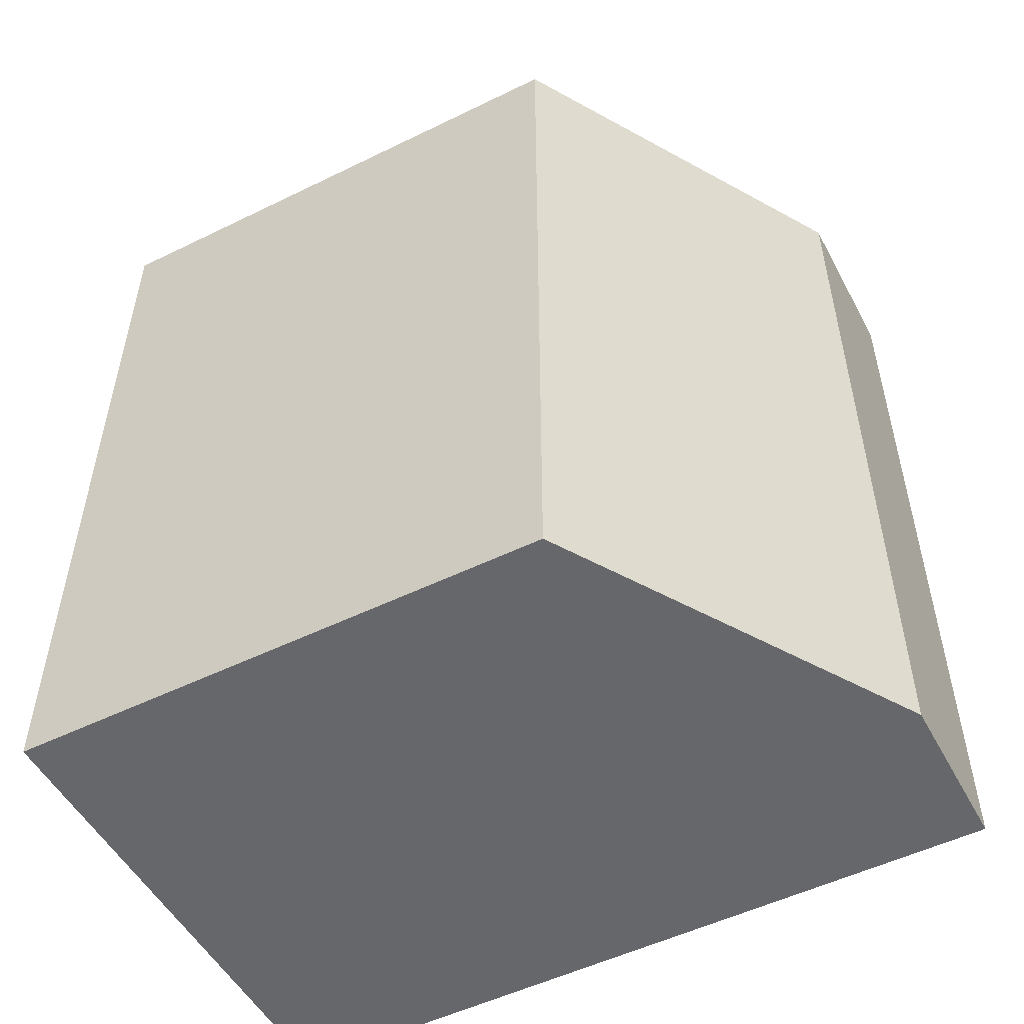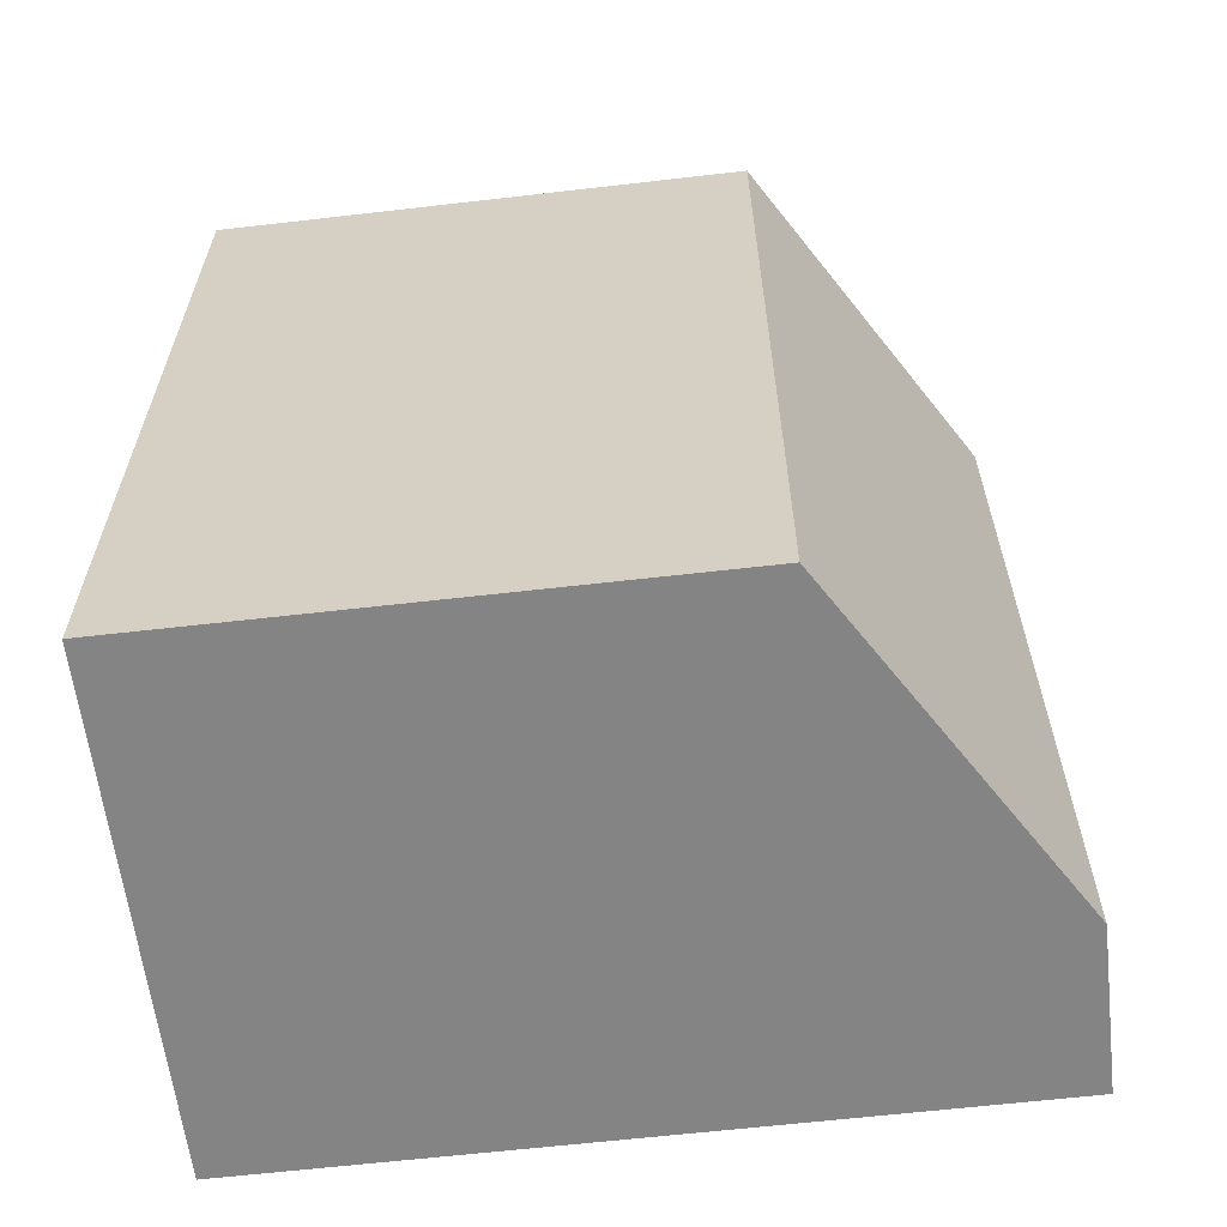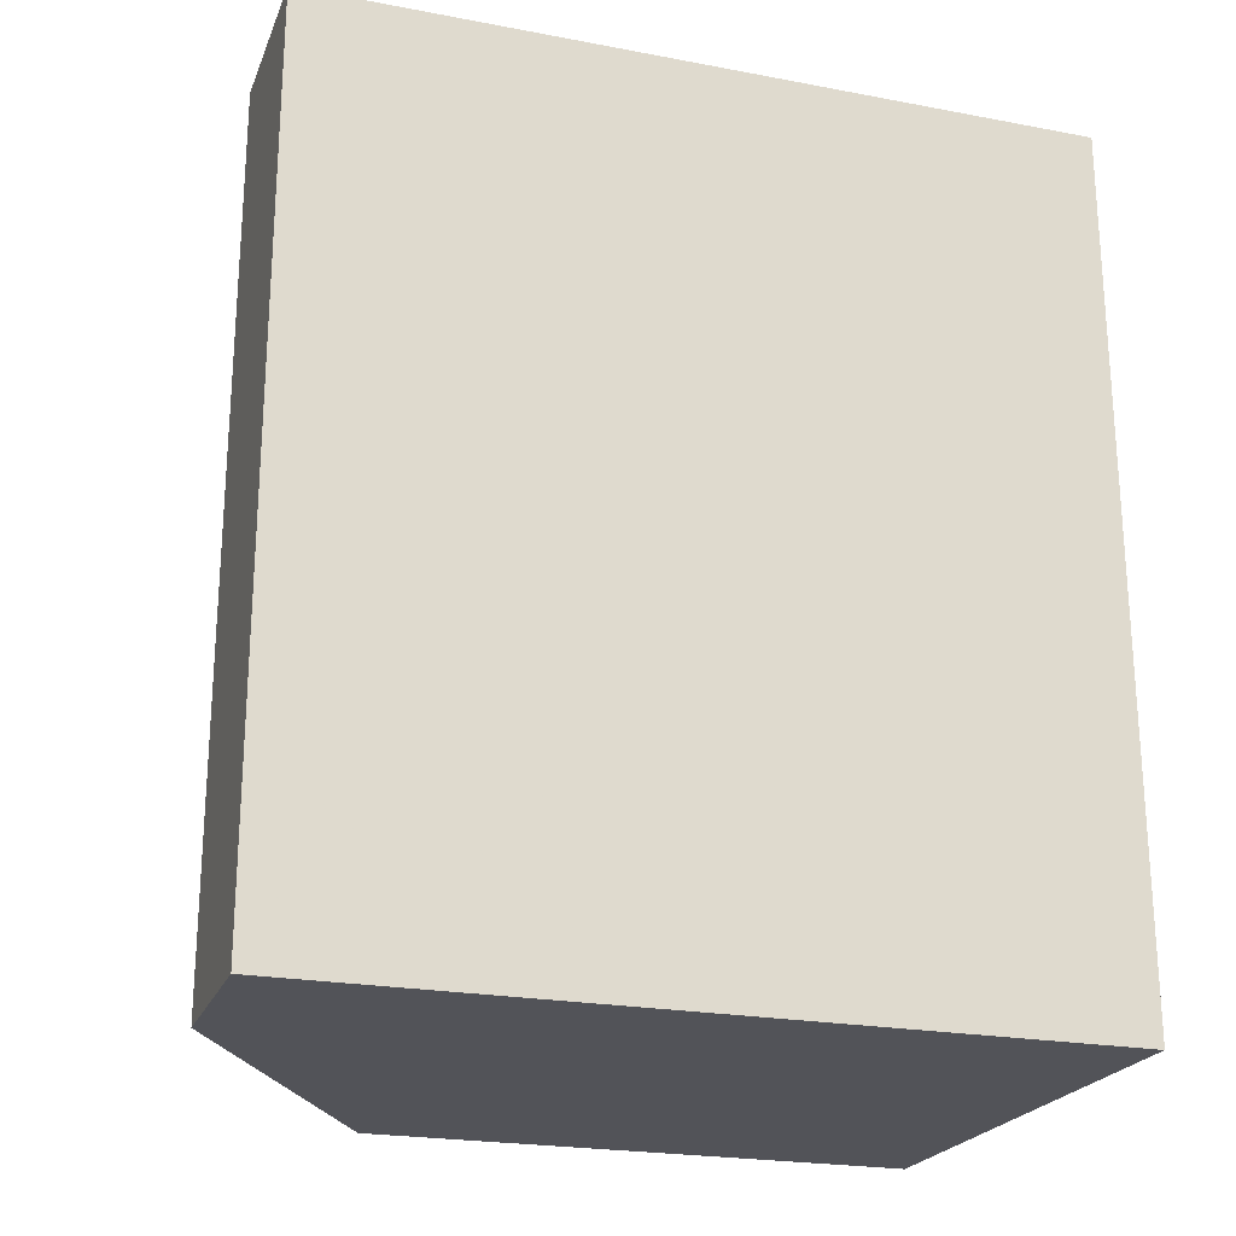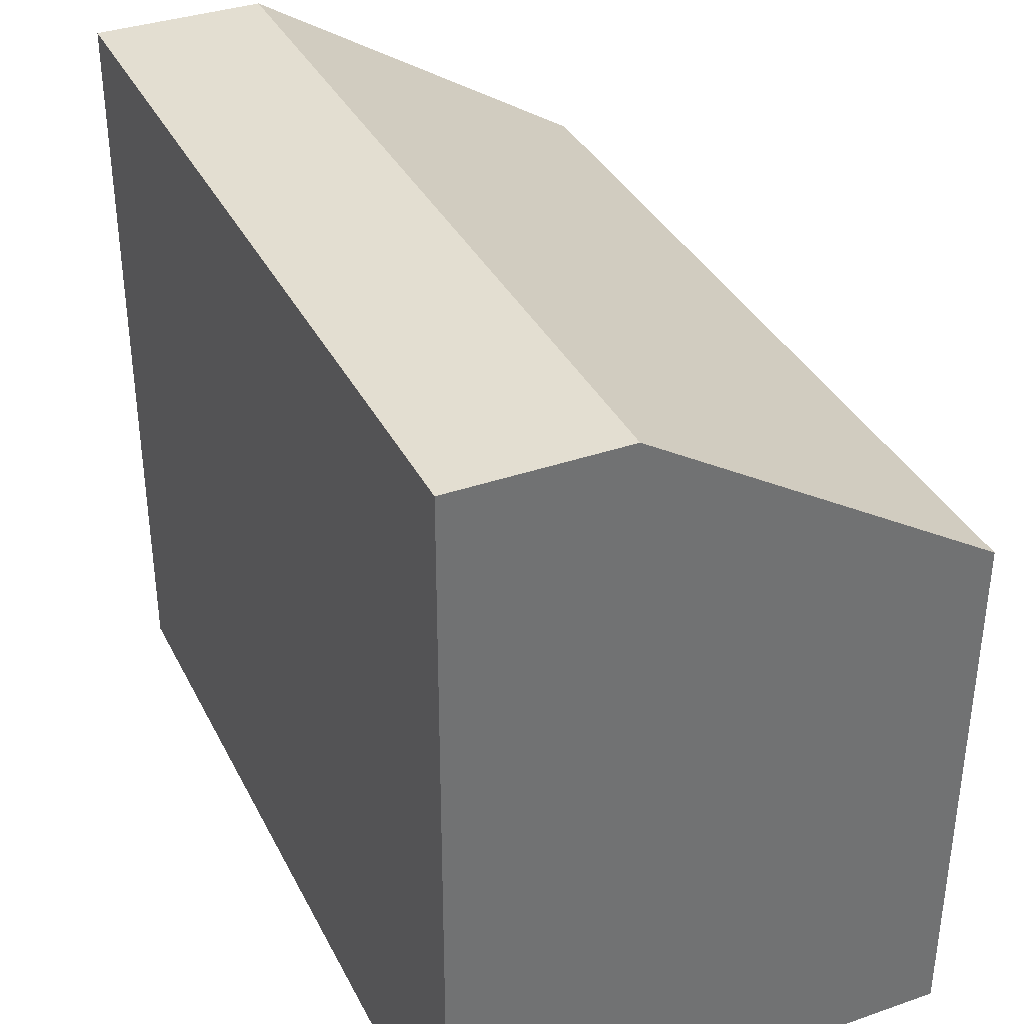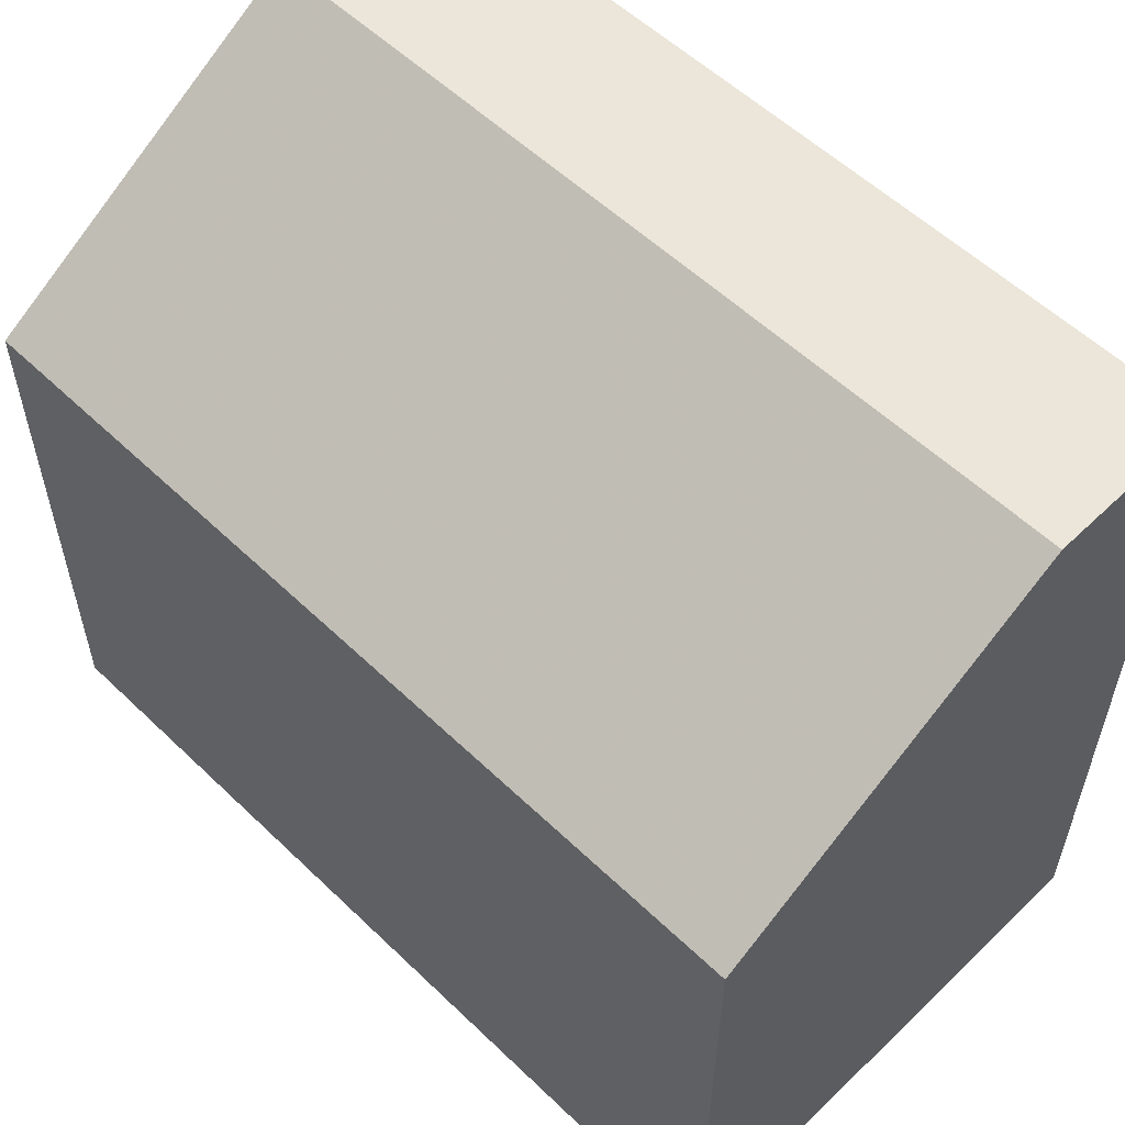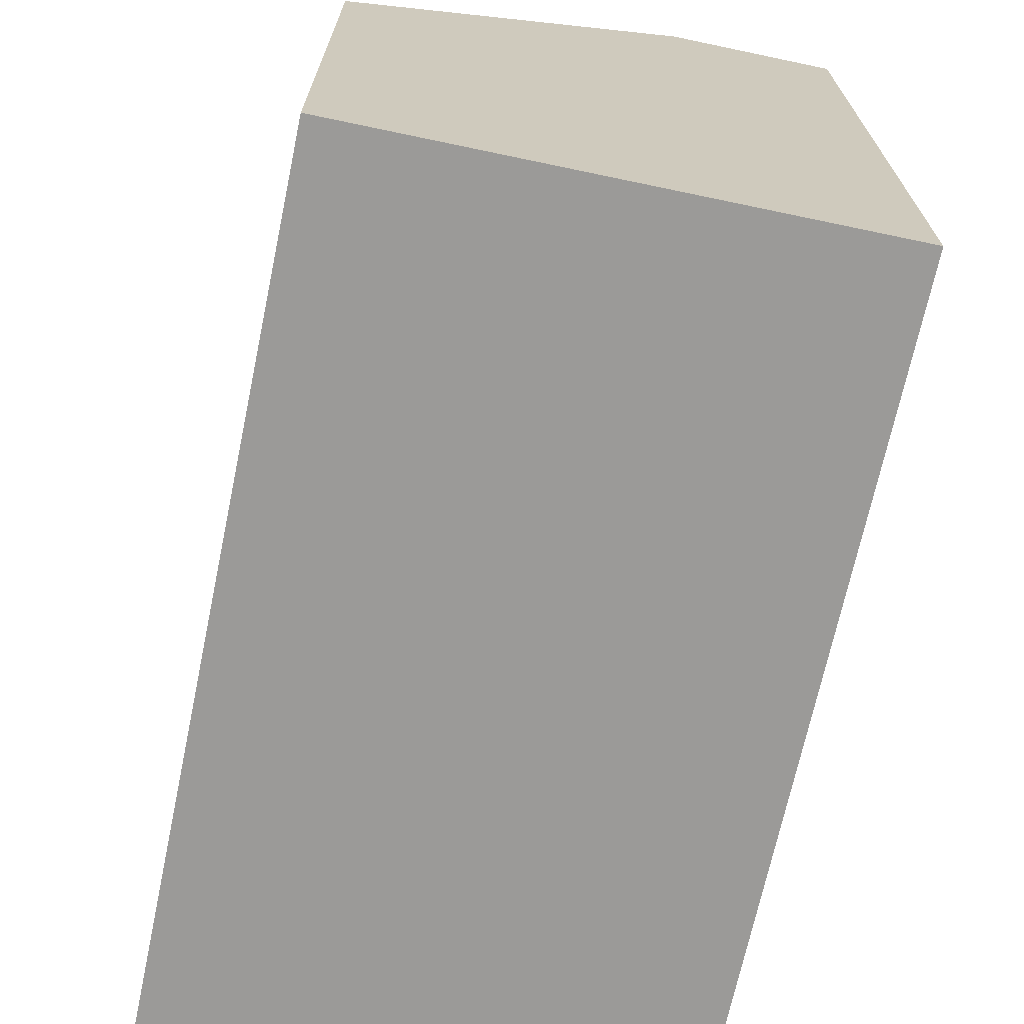
<metadata>
{"format":"obj","ext":"obj","renderer":"f3d","projection":"perspective","resolution":1024,"background":"white","views":[{"elev":-52.1,"azim":-62.2,"up":"+Y"},{"elev":-61.5,"azim":-83.3,"up":"+Y"},{"elev":-22.7,"azim":71.9,"up":"+Y"},{"elev":36.2,"azim":155.7,"up":"+Z"},{"elev":56.2,"azim":-45.0,"up":"+Z"},{"elev":-69.3,"azim":-11.9,"up":"+Z"}]}
</metadata>
<code>
v -0.06644 0.136 0.08799
v -0.06644 0.056 0.08799
v -0.0663 0.056 0.01762
v -0.1143 0.136 0.01762
v -0.1143 0.136 0.06826
v -0.1143 0.056 0.01762
v -0.0663 0.136 0.01762
v -0.08213 0.136 0.08799
v -0.1143 0.056 0.06826
v -0.08213 0.056 0.08799
f 5 1 4
f 6 3 2
f 6 4 3
f 7 3 4
f 7 4 1
f 7 1 2
f 7 2 3
f 8 2 1
f 8 1 5
f 9 5 4
f 9 4 6
f 9 8 5
f 10 2 8
f 10 8 9
f 10 9 6
f 10 6 2

</code>
